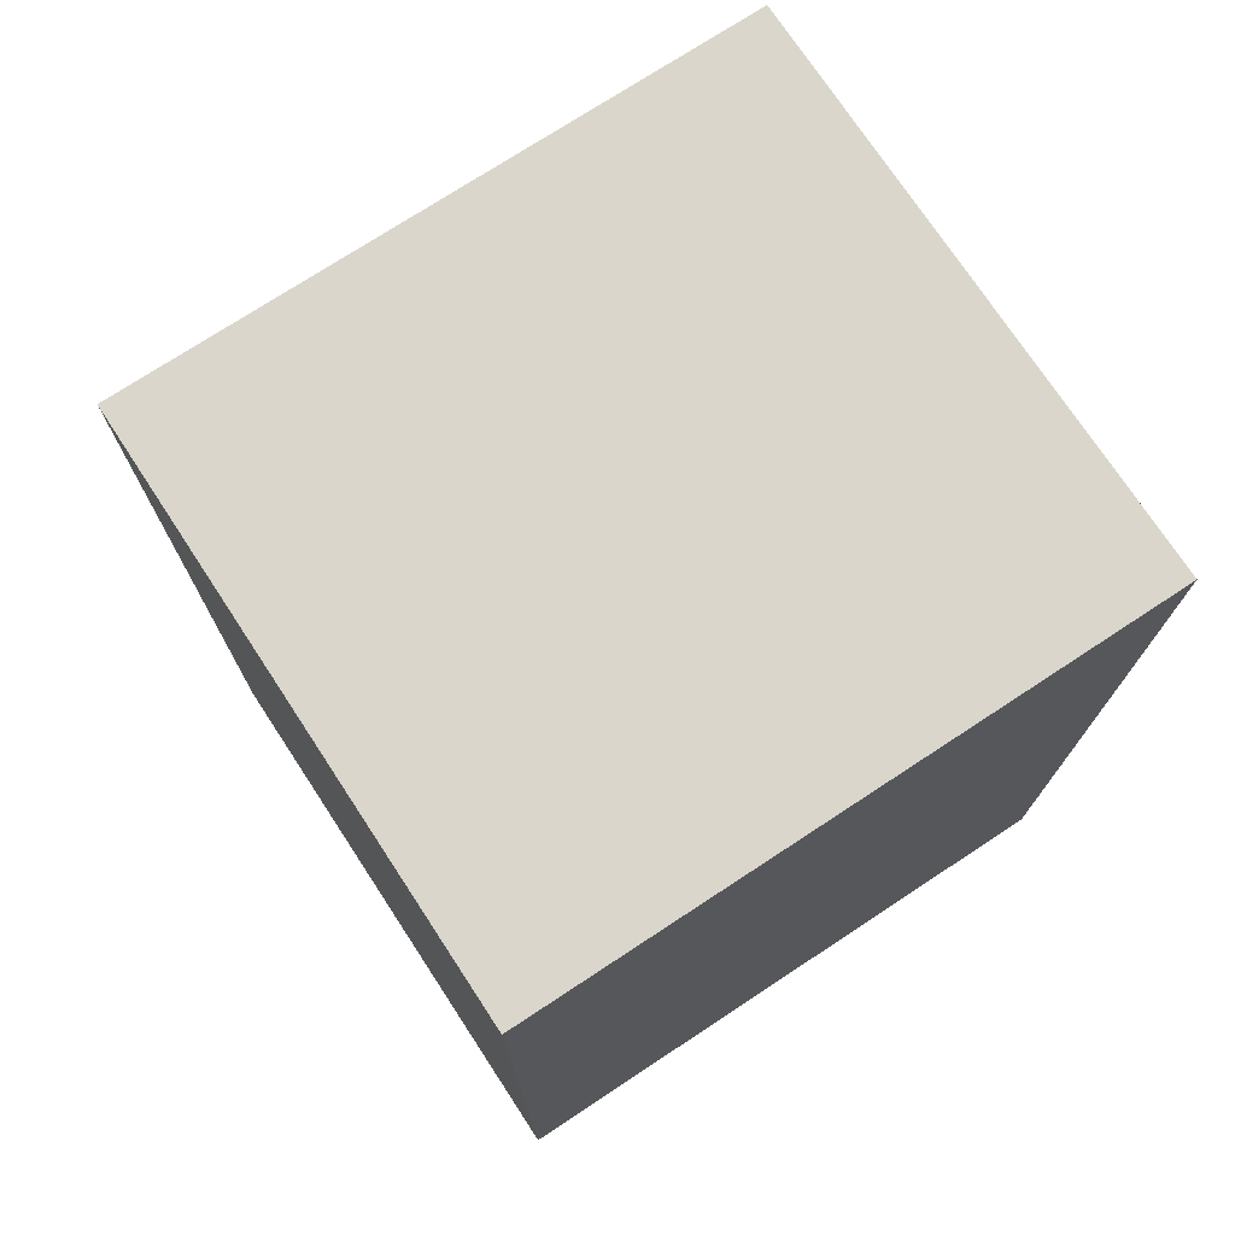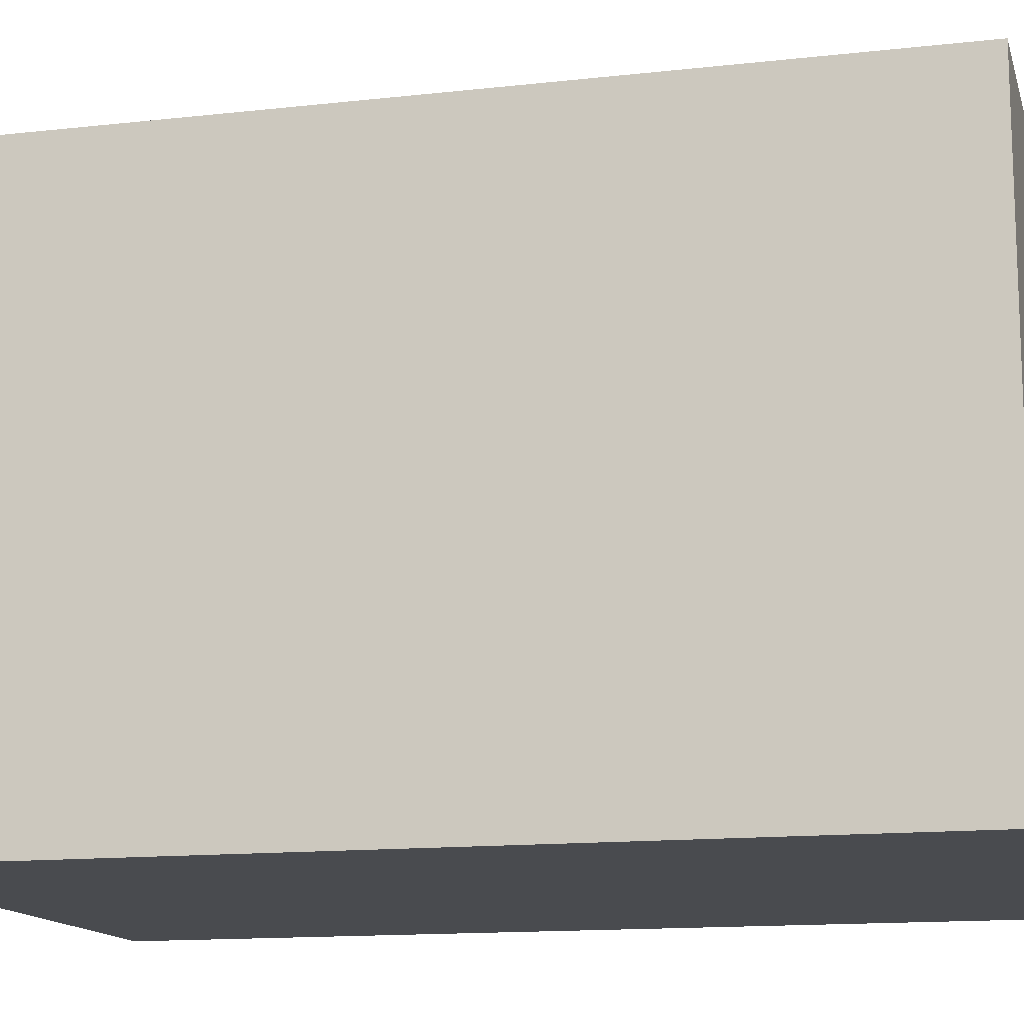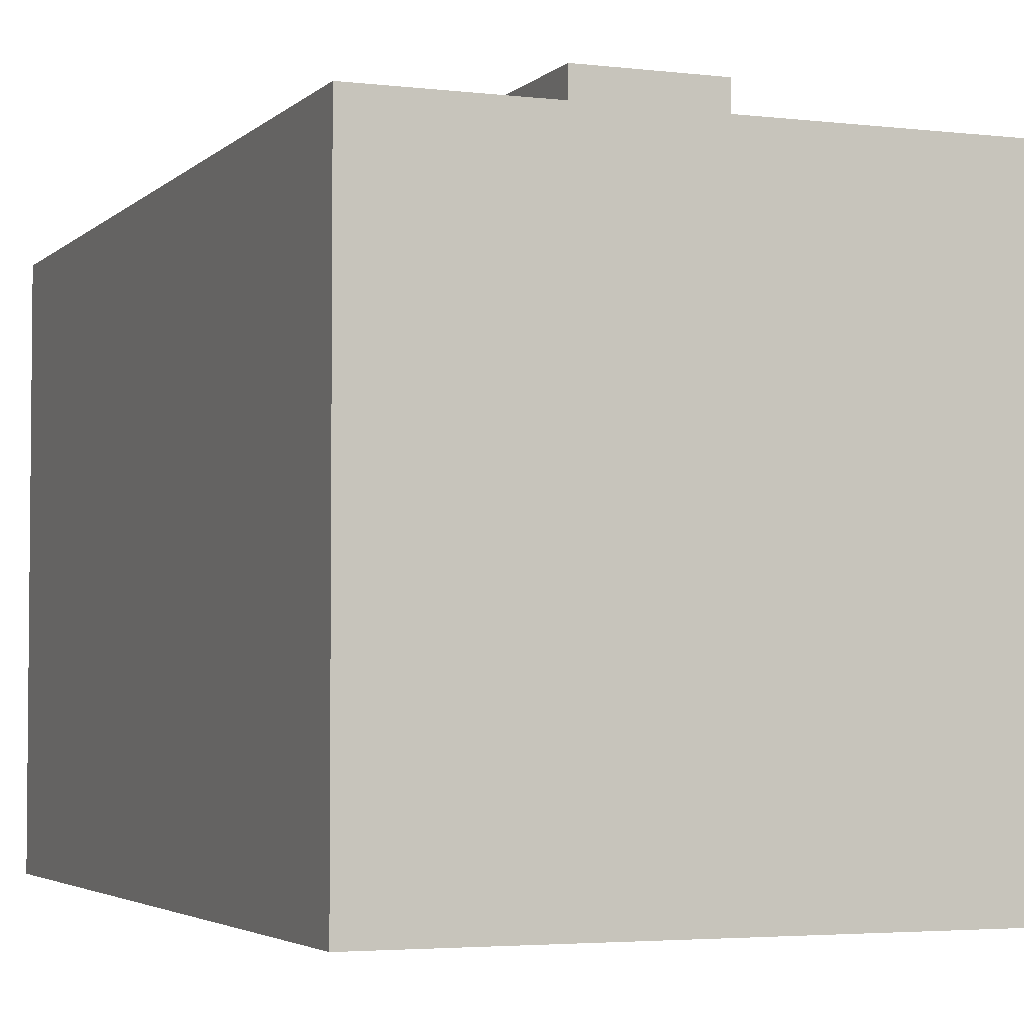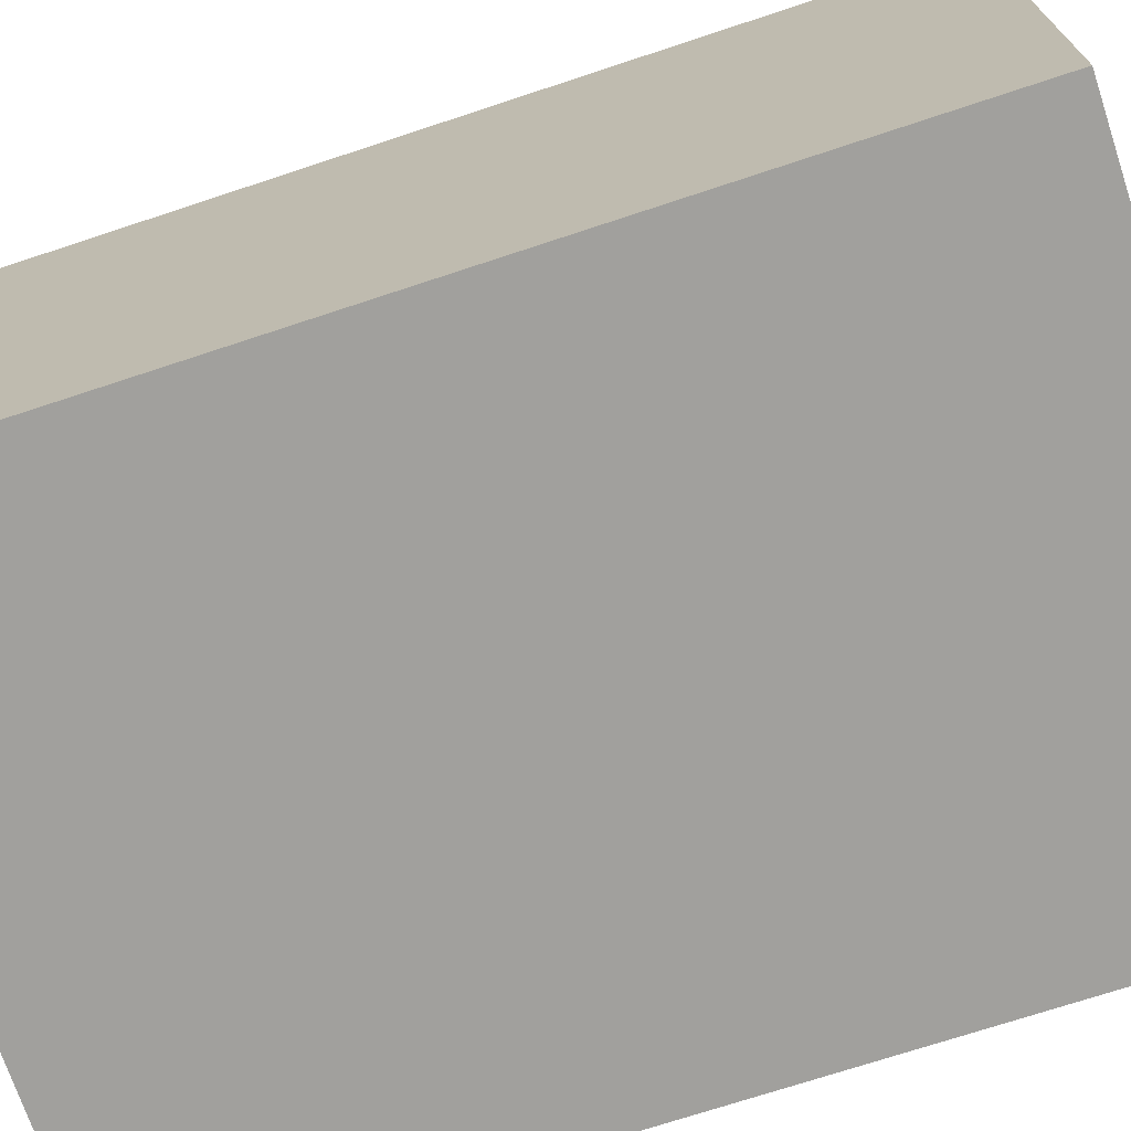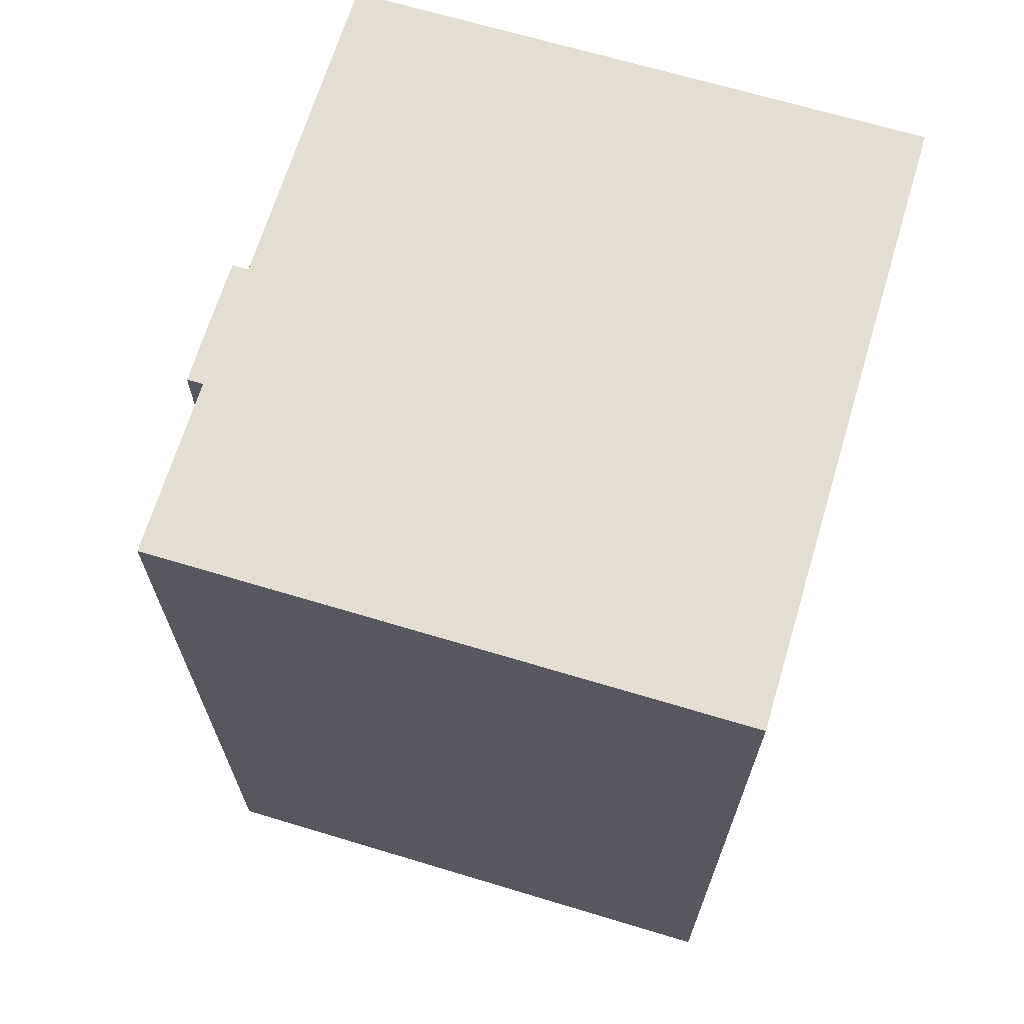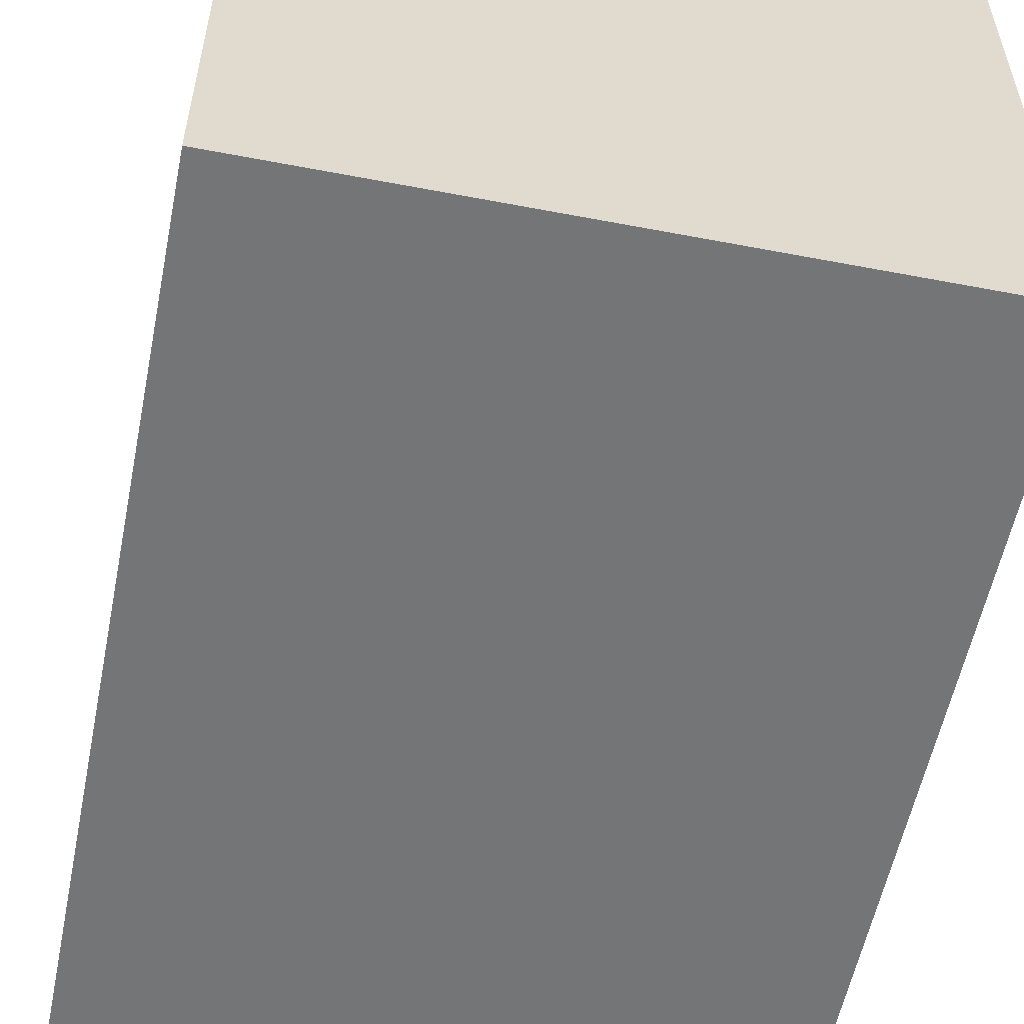
<metadata>
{"format":"obj","ext":"obj","renderer":"f3d","projection":"perspective","resolution":1024,"background":"white","views":[{"elev":74.1,"azim":146.7,"up":"+Y"},{"elev":-13.7,"azim":-75.8,"up":"+Z"},{"elev":-3.6,"azim":158.0,"up":"+Z"},{"elev":-71.7,"azim":-71.7,"up":"+Z"},{"elev":67.5,"azim":106.8,"up":"+Y"},{"elev":-56.4,"azim":168.7,"up":"+Z"}]}
</metadata>
<code>
o Collision
v -15.94 -31.03 14.4
v -15.94 15.81 14.4
v -15.94 -31.03 -15.56
v -15.94 15.81 -15.56
v 16.38 -31.03 14.4
v 16.38 15.81 14.4
v 16.38 -31.03 -15.56
v 16.38 15.81 -15.56
v -3.446 -11.91 17.92
v -3.446 6.76 17.92
v -3.446 -11.91 14.99
v -3.446 6.76 14.99
v 3.649 -11.91 17.92
v 3.649 6.76 17.92
v 3.649 -11.91 14.99
v 3.649 6.76 14.99
v -11.75 -0.9977 -11.84
v -11.75 0.4912 -11.84
v -8.641 -0.9977 -8.479
v -8.641 1.575 -8.479
v -13.58 -0.9977 -9.823
v -13.58 0.4912 -9.823
v -10.46 -0.9977 -6.465
v -10.46 1.575 -6.465
v -10.5 -0.9977 -10.49
v -10.5 1.15 -10.49
v -12.33 -0.9977 -8.475
v -12.33 1.15 -8.475
v -10.95 -0.9977 -10.94
v -12.78 0.6578 -8.923
v -10.95 0.6578 -10.94
v -12.78 -0.9977 -8.923
v 10.43 -0.9977 -9.686
v 11.36 0.6578 -7.135
v 10.43 0.6578 -9.686
v 11.36 -0.9977 -7.135
v 9.823 1.15 -9.495
v 9.823 -0.9977 -9.495
v 10.76 1.15 -6.945
v 10.76 -0.9977 -6.945
v 7.176 1.575 -8.778
v 7.176 -0.9977 -8.778
v 11.6 0.4912 -9.976
v 11.6 -0.9977 -9.976
v 8.112 1.575 -6.228
v 8.112 -0.9977 -6.228
v 12.53 0.4912 -7.425
v 12.53 -0.9977 -7.425
f 1 2 4 3
f 3 4 8 7
f 7 8 6 5
f 5 6 2 1
f 8 4 2 6
f 3 7 5 1
f 9 10 12 11
f 11 12 16 15
f 15 16 14 13
f 13 14 10 9
f 16 12 10 14
f 11 15 13 9
f 25 26 20 19
f 19 20 24 23
f 32 30 22 21
f 21 22 18 17
f 29 32 21 17
f 30 31 18 22
f 24 20 26 28
f 19 23 27 25
f 23 24 28 27
f 29 31 26 25
f 17 18 31 29
f 28 26 31 30
f 25 27 32 29
f 27 28 30 32
f 38 37 35 33
f 40 38 33 36
f 37 39 34 35
f 48 47 34 36
f 36 34 39 40
f 42 41 37 38
f 46 42 38 40
f 41 45 39 37
f 35 34 47 43
f 36 33 44 48
f 44 43 47 48
f 33 35 43 44
f 46 45 41 42
f 40 39 45 46

</code>
